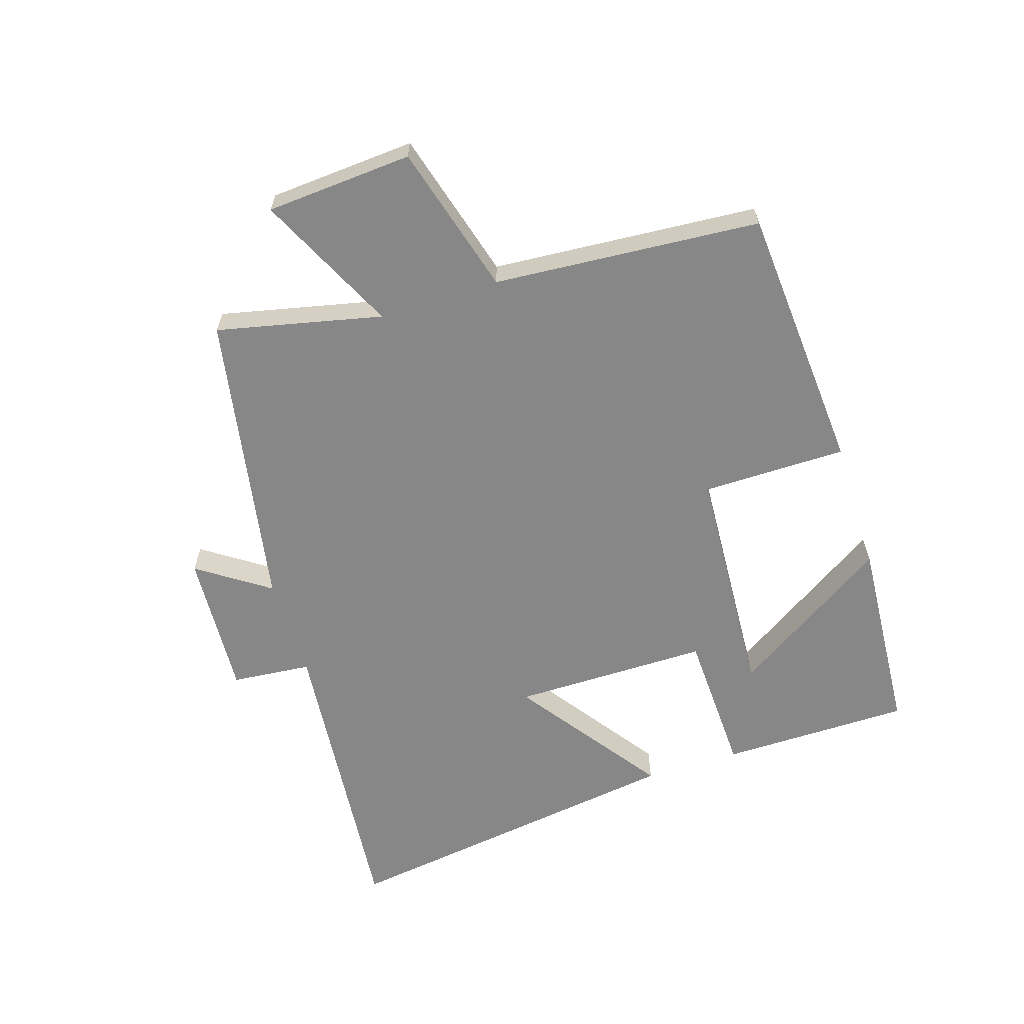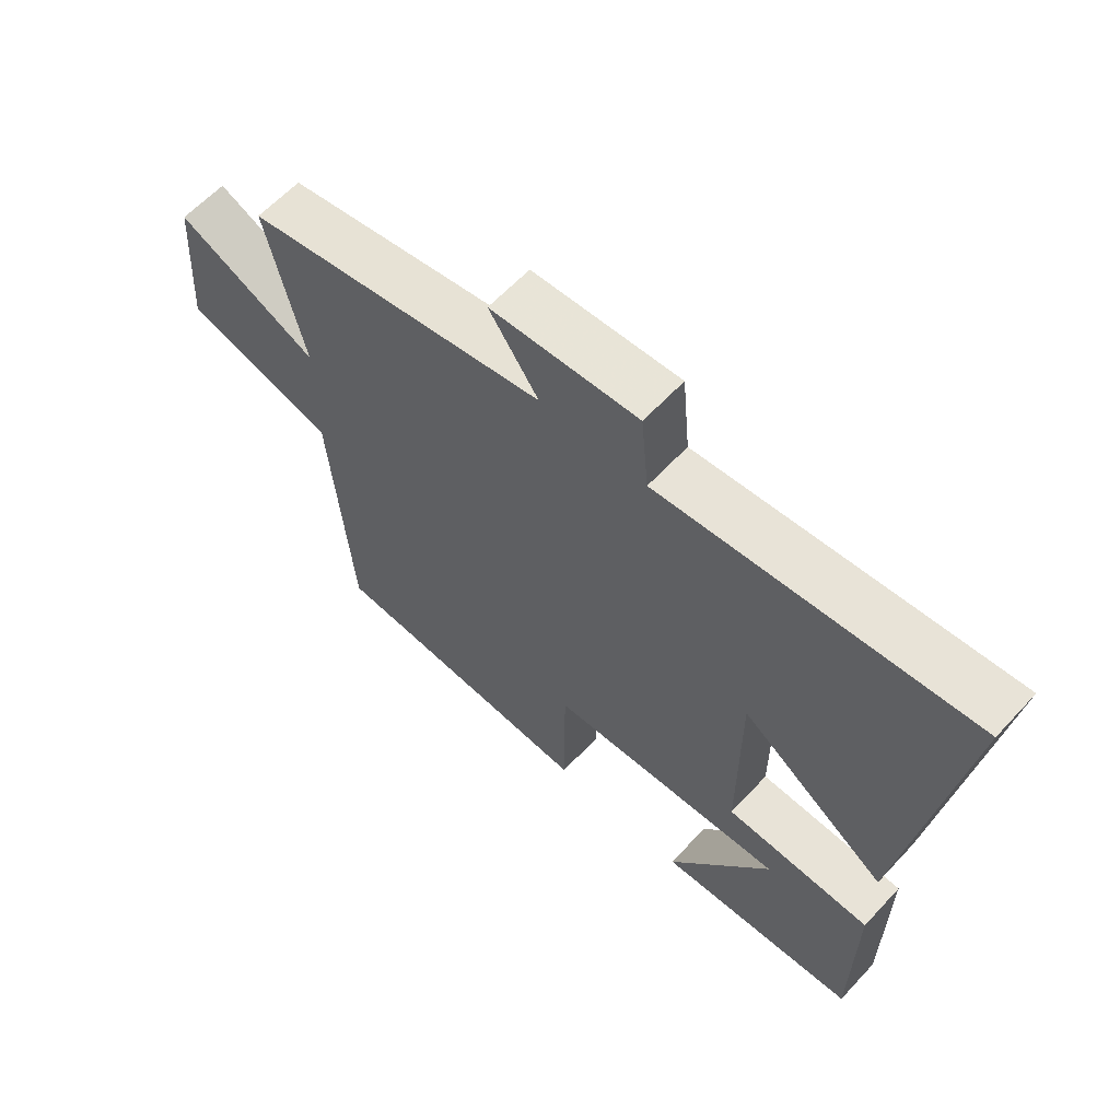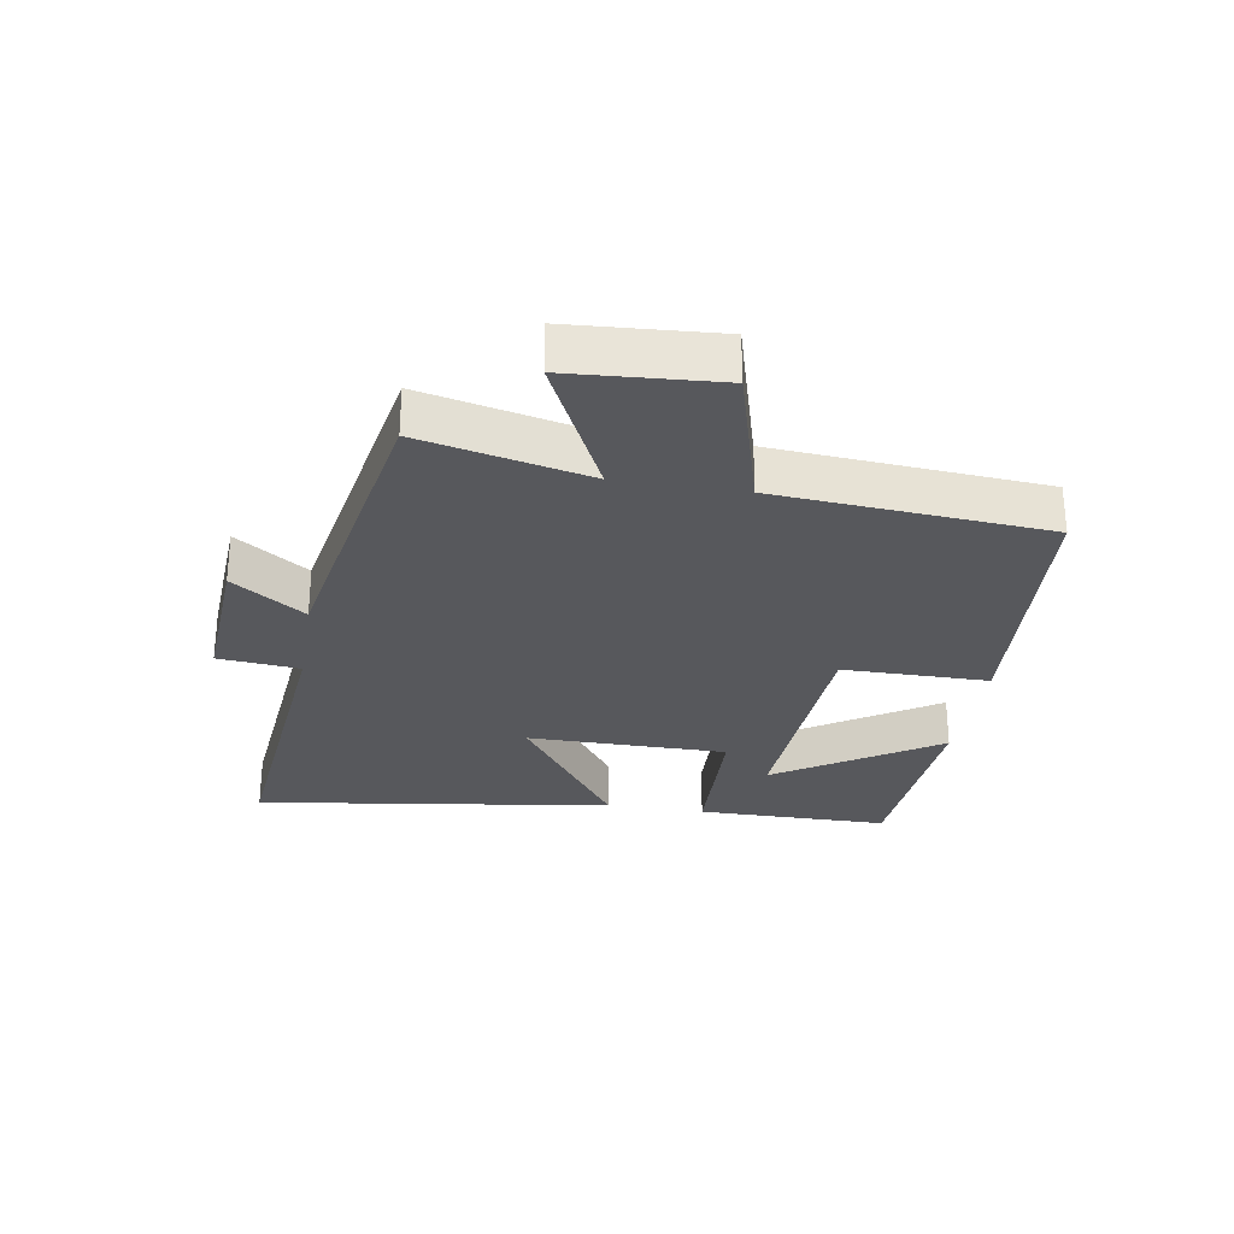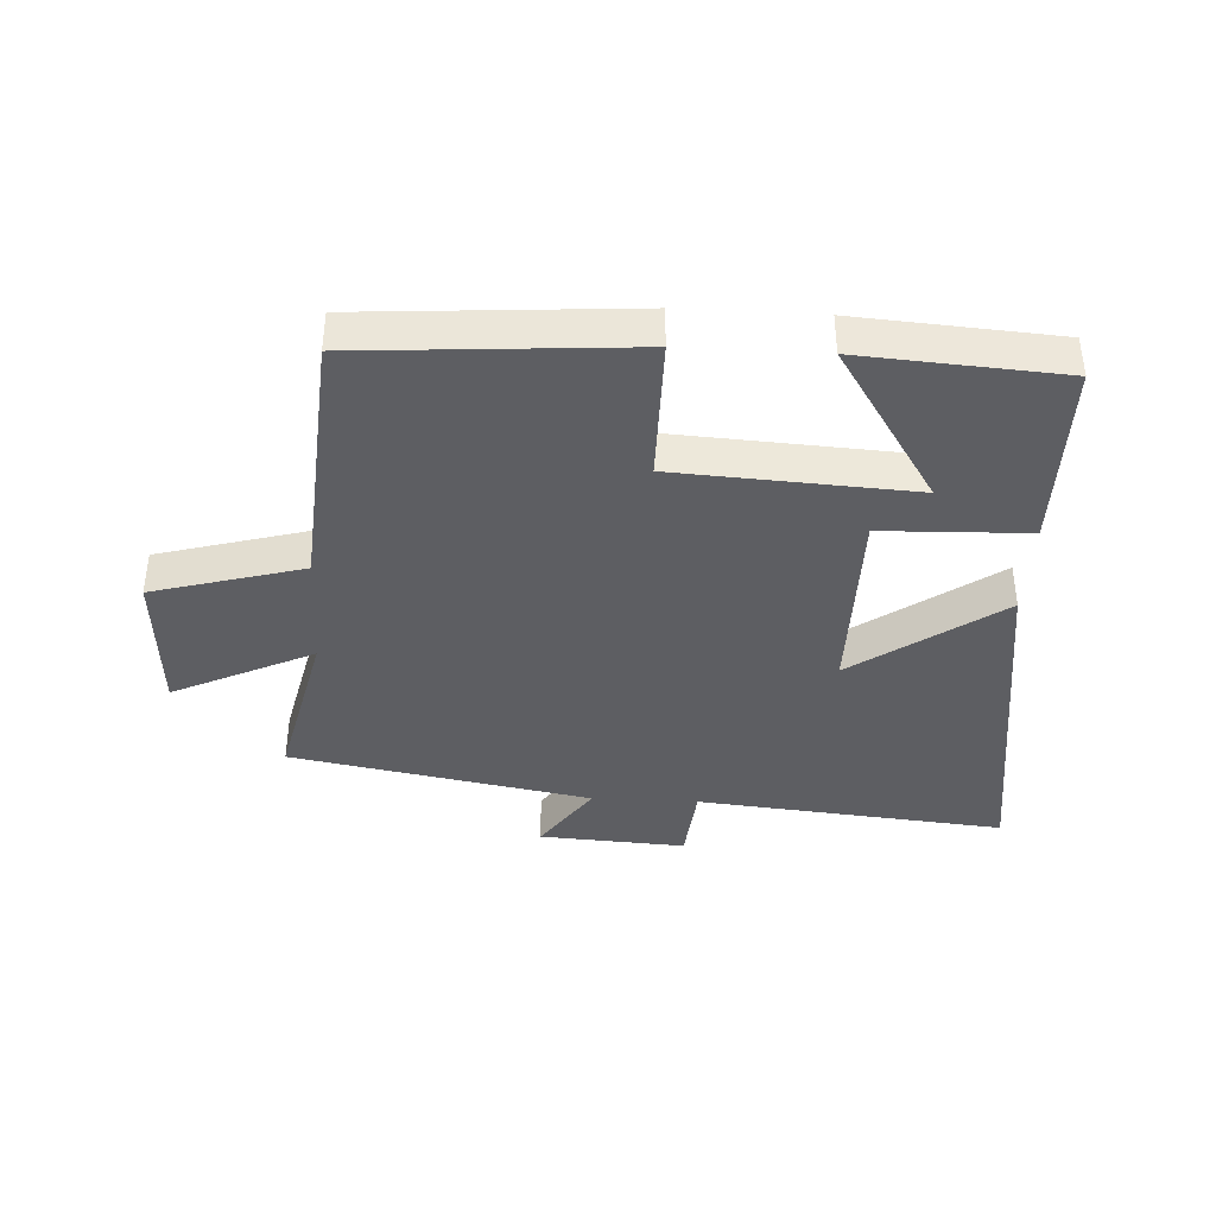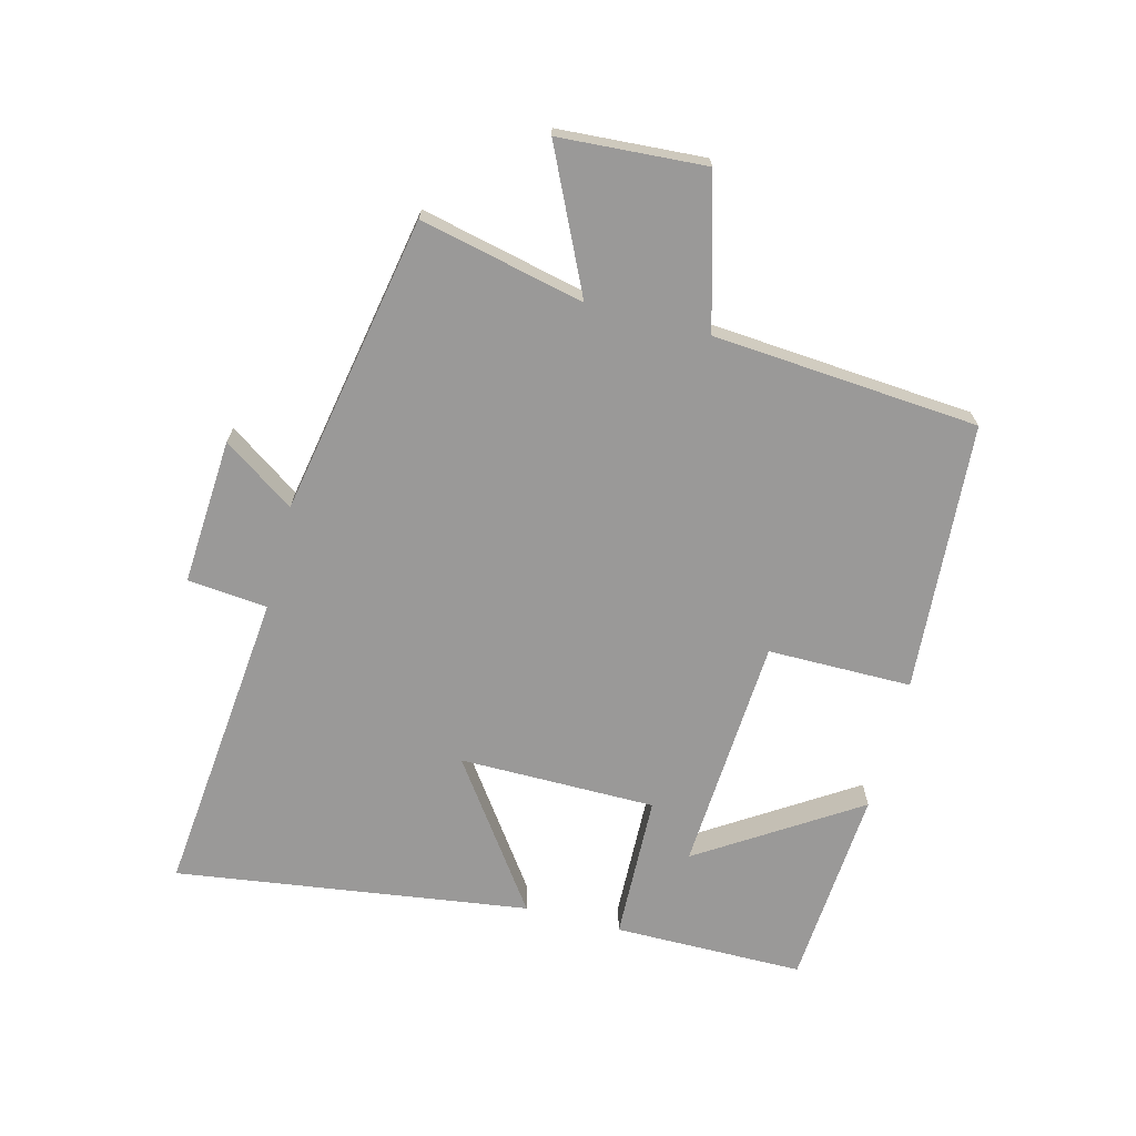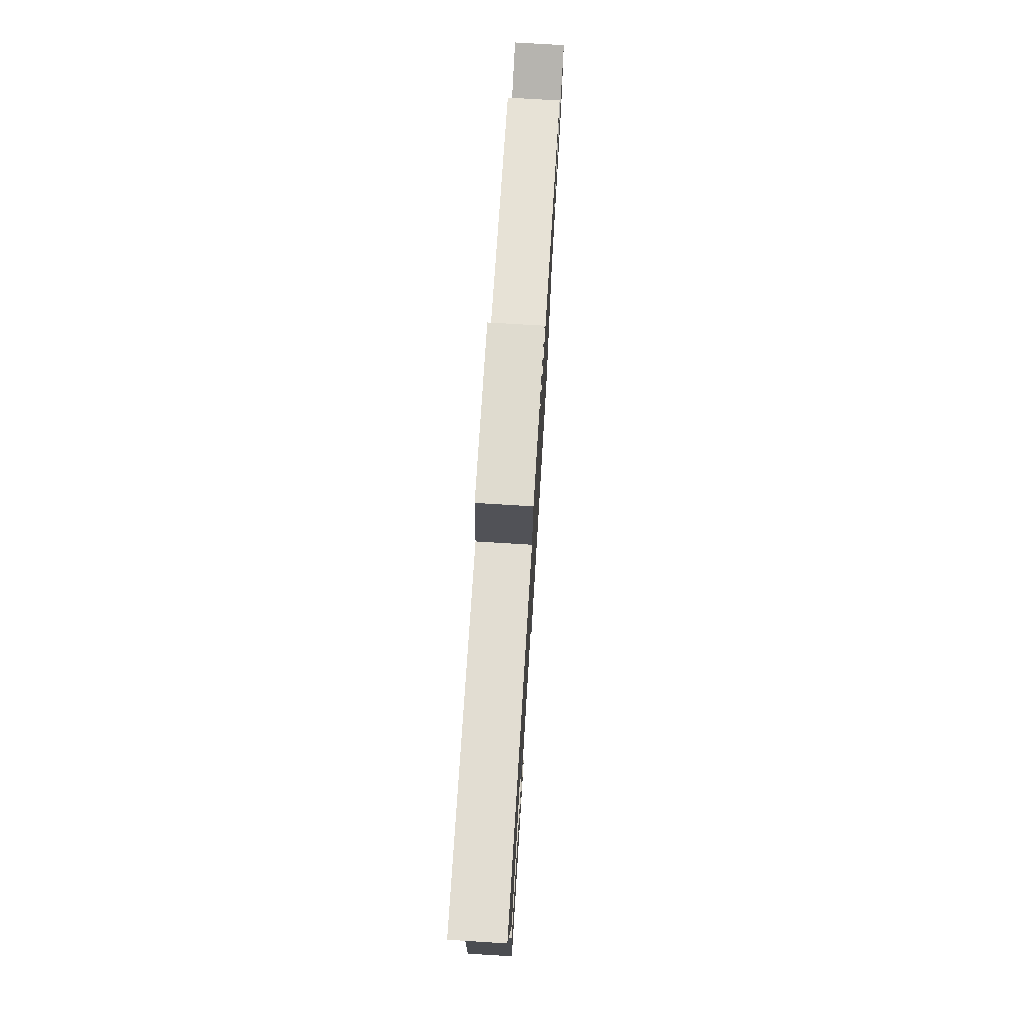
<metadata>
{"format":"obj","ext":"obj","renderer":"f3d","projection":"perspective","resolution":1024,"background":"white","views":[{"elev":-62.3,"azim":107.7,"up":"+Y"},{"elev":61.7,"azim":-137.3,"up":"+Z"},{"elev":-28.4,"azim":80.6,"up":"+Y"},{"elev":-39.1,"azim":176.8,"up":"+Y"},{"elev":-69.1,"azim":75.3,"up":"+Y"},{"elev":73.8,"azim":-86.5,"up":"+Z"}]}
</metadata>
<code>
v 0.559 0.07 0.413
v 0.5 0.07 0.15
v 0.723 0.07 0.257
v 0.739 0.07 0.023
v 0.5 0.07 -0.044
v 0.468 0.07 -0.469
v 0.038 0.07 -0.5
v 0.037 0.07 -0.27
v -0.341 0.07 -0.248
v -0.178 0.07 -0.5
v -0.498 0.07 -0.478
v -0.5 0.07 -0.174
v -0.267 0.07 -0.166
v -0.267 0.07 0.148
v -0.5 0.07 -0.018
v -0.581 0.07 0.547
v -0.088 0.07 0.5
v -0.076 0.07 0.628
v 0.158 0.07 0.614
v 0.08 0.07 0.5
v 0.559 0 0.413
v 0.5 0 0.15
v 0.723 0 0.257
v 0.739 0 0.023
v 0.5 0 -0.044
v 0.468 0 -0.469
v 0.038 0 -0.5
v 0.037 0 -0.27
v -0.341 0 -0.248
v -0.178 0 -0.5
v -0.498 0 -0.478
v -0.5 0 -0.174
v -0.267 0 -0.166
v -0.267 0 0.148
v -0.5 0 -0.018
v -0.581 0 0.547
v -0.088 0 0.5
v -0.076 0 0.628
v 0.158 0 0.614
v 0.08 0 0.5
f 17 18 19 20
f 17 20 1 2
f 14 15 16 17
f 13 14 17 2
f 9 10 11 12
f 8 9 12 13
f 5 6 7 8
f 5 8 13 2
f 2 3 4 5
f 40 39 38 37
f 22 21 40 37
f 37 36 35 34
f 22 37 34 33
f 32 31 30 29
f 33 32 29 28
f 28 27 26 25
f 22 33 28 25
f 25 24 23 22
f 1 21 22 2
f 2 22 23 3
f 3 23 24 4
f 4 24 25 5
f 5 25 26 6
f 6 26 27 7
f 7 27 28 8
f 8 28 29 9
f 9 29 30 10
f 10 30 31 11
f 11 31 32 12
f 12 32 33 13
f 13 33 34 14
f 14 34 35 15
f 15 35 36 16
f 16 36 37 17
f 17 37 38 18
f 18 38 39 19
f 19 39 40 20
f 20 40 21 1

</code>
